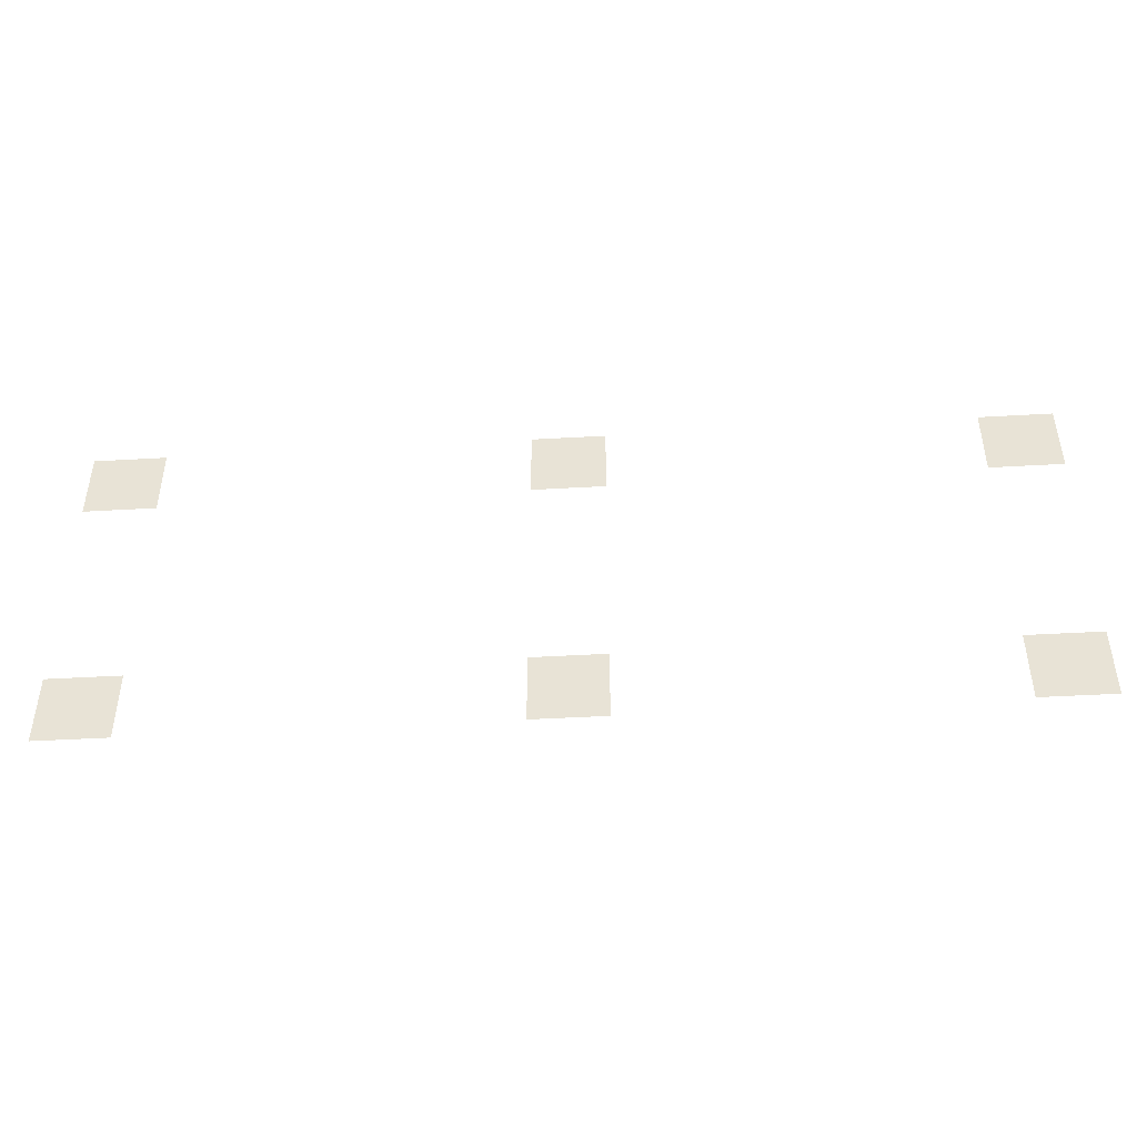
<metadata>
{"format":"obj","ext":"obj","renderer":"f3d","projection":"perspective","resolution":1024,"background":"white","views":[{"elev":-44.9,"azim":-176.2,"up":"+Y"}]}
</metadata>
<code>
v -64 -256 0
v -96 -256 0
v -96 -224 0
v -64 -224 0
v -256 -256 0
v -288 -256 0
v -288 -224 0
v -256 -224 0
v -448 -256 0
v -480 -256 0
v -480 -224 0
v -448 -224 0
v -64 -384 0
v -96 -384 0
v -96 -352 0
v -64 -352 0
v -256 -384 0
v -288 -384 0
v -288 -352 0
v -256 -352 0
v -448 -384 0
v -480 -384 0
v -480 -352 0
v -448 -352 0
g cafeteria_mesh_0008
f 1 2 3 4
f 5 6 7 8
f 9 10 11 12
f 13 14 15 16
f 17 18 19 20
f 21 22 23 24

</code>
